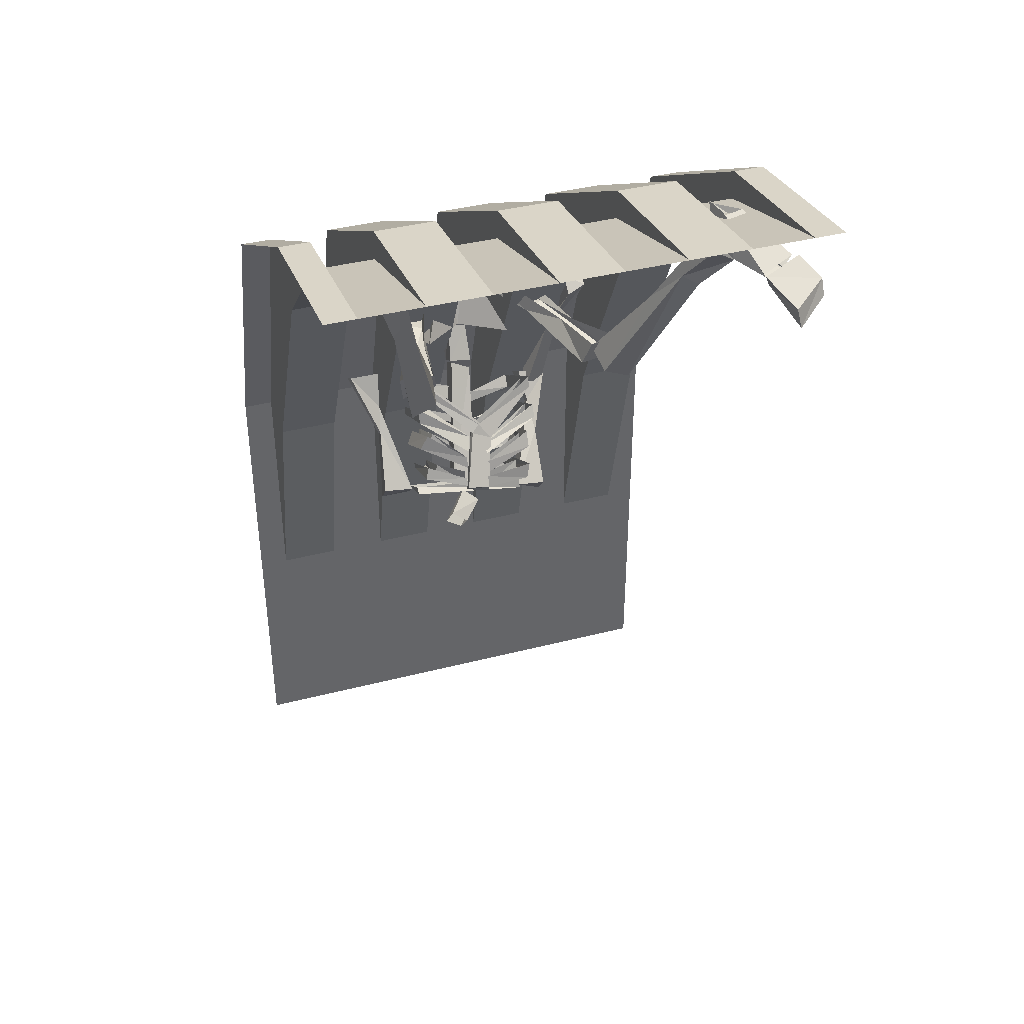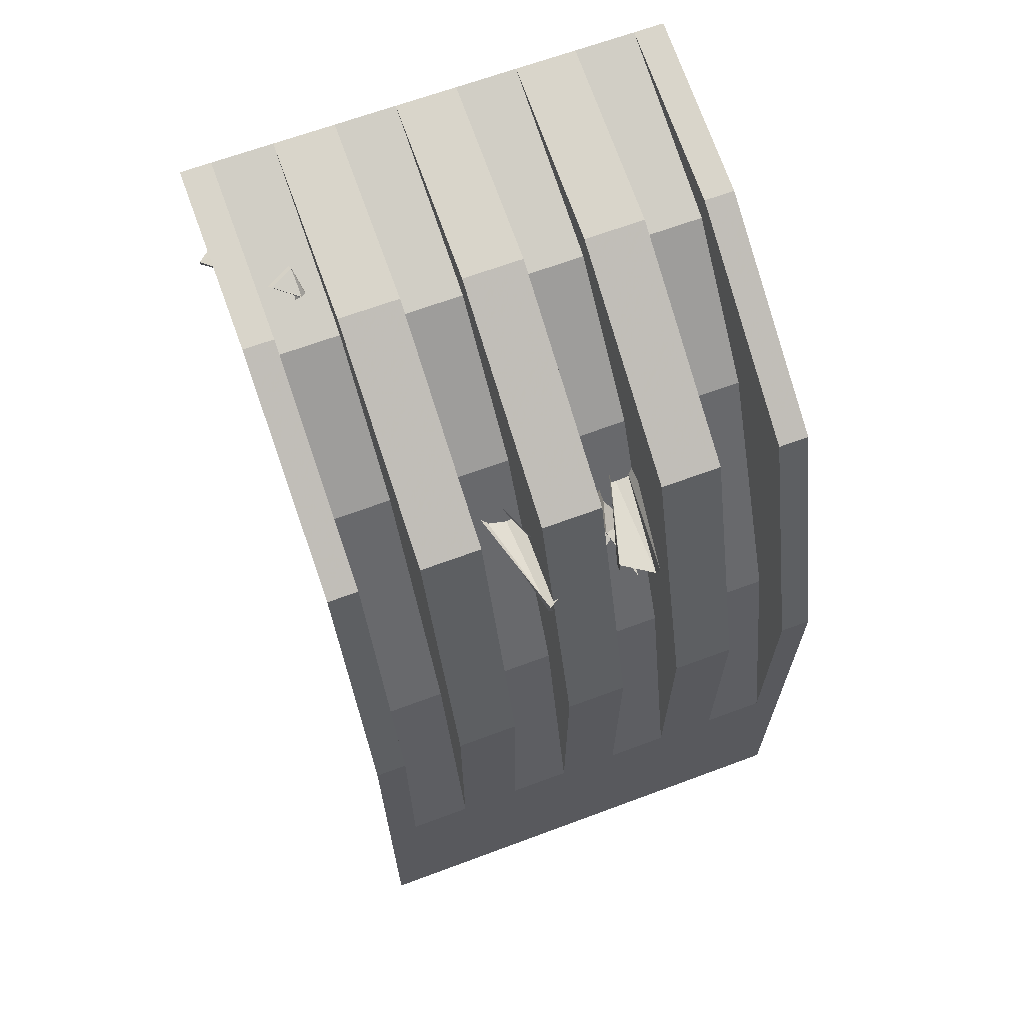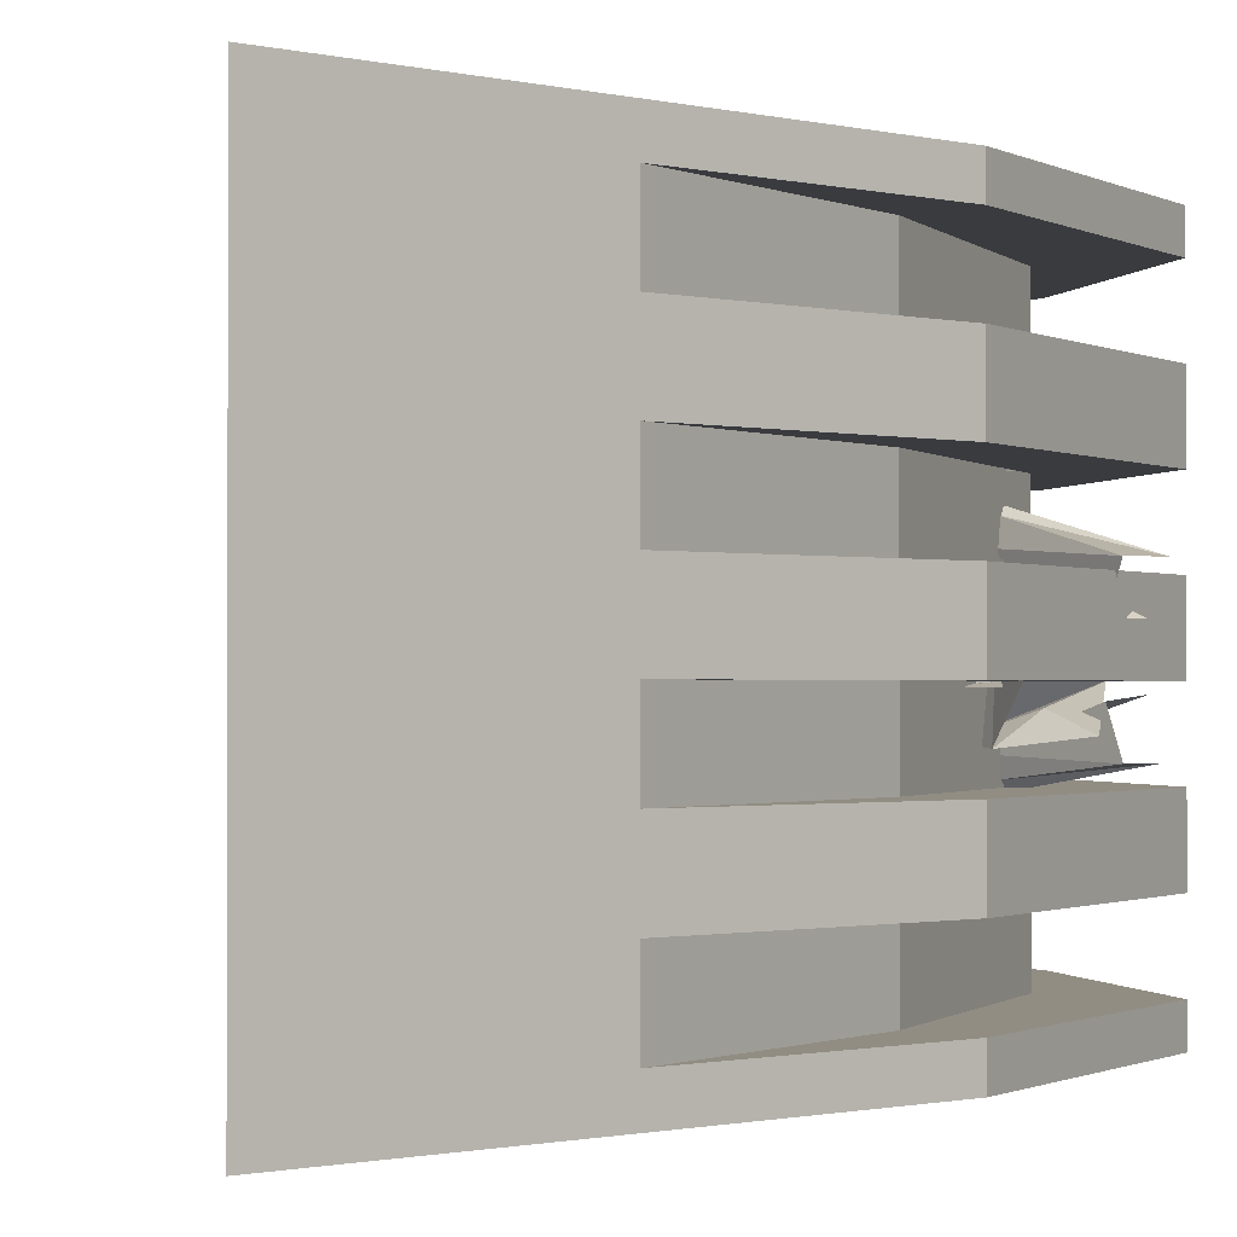
<metadata>
{"format":"obj","ext":"obj","renderer":"f3d","projection":"perspective","resolution":1024,"background":"white","views":[{"elev":39.3,"azim":-107.9,"up":"+Y"},{"elev":66.1,"azim":69.5,"up":"+Y"},{"elev":-1.0,"azim":47.0,"up":"+Z"}]}
</metadata>
<code>
v -0.125 -0.0625 0.4375
v -0.5 0 0.4375
v -0.125 -0.125 0.4375
v 0.3125 -0.3125 0.4375
v -0.125 -0.0625 0.5
v -0.5 0 0.5
v 0.125 -0.375 0.4375
v 0.5 -0.875 0.4375
v 0.3125 -0.3125 0.5
v 0.375 -0.875 0.4375
v 0.5 -1.375 0.4375
v 0.5 -1.375 0.5
v 0.5 -0.875 0.5
v -0.125 -0.125 0.3125
v -0.5 0 0.3125
v -0.125 -0.0625 0.3125
v 0.125 -0.375 0.3125
v 0.3125 -0.3125 0.3125
v 0.375 -0.875 0.3125
v 0.5 -0.875 0.3125
v 0.5 -1.375 0.3125
v -0.125 -0.125 -0.4375
v -0.5 0 -0.4375
v -0.125 -0.0625 -0.4375
v 0.125 -0.375 -0.4375
v -0.125 -0.125 -0.3125
v -0.5 0 -0.3125
v 0.3125 -0.3125 -0.4375
v 0.375 -0.875 -0.4375
v 0.125 -0.375 -0.3125
v 0.3125 -0.3125 -0.3125
v -0.125 -0.0625 -0.3125
v -0.125 -0.0625 -0.1875
v -0.5 0 -0.1875
v -0.125 -0.125 -0.1875
v -0.5 0 -0.0625
v -0.125 -0.125 -0.0625
v -0.125 -0.0625 -0.0625
v -0.125 -0.0625 0.0625
v -0.5 0 0.0625
v -0.125 -0.125 0.0625
v -0.5 0 0.1875
v -0.125 -0.125 0.1875
v -0.125 -0.0625 0.1875
v 0.5 -0.875 -0.4375
v 0.5 -1.375 -0.4375
v 0.375 -0.875 -0.3125
v 0.5 -0.875 -0.3125
v 0.3125 -0.3125 -0.1875
v 0.5 -1.375 -0.3125
v 0.5 -1.875 -0.3125
v 0.5 -1.875 -0.1875
v 0.5 -1.375 -0.1875
v 0.5 -0.875 -0.1875
v 0.375 -0.875 -0.1875
v 0.125 -0.375 -0.1875
v 0.125 -0.375 -0.0625
v 0.3125 -0.3125 -0.0625
v 0.3125 -0.3125 0.0625
v 0.125 -0.375 0.0625
v 0.125 -0.375 0.1875
v 0.3125 -0.3125 0.1875
v 0.5 -0.875 0.1875
v 0.5 -1.375 0.1875
v 0.5 -1.875 0.3125
v 0.5 -1.875 0.4375
v 0.375 -0.875 -0.0625
v 0.5 -0.875 -0.0625
v 0.5 -1.375 -0.0625
v 0.5 -1.375 0.0625
v 0.5 -0.875 0.0625
v 0.375 -0.875 0.0625
v 0.375 -0.875 0.1875
v 0.5 -1.875 0.1875
v 0.5 -1.875 -0.0625
v 0.5 -1.875 0.0625
v -0.5 0 -0.5
v -0.125 -0.0625 -0.5
v 0.3125 -0.3125 -0.5
v 0.5 -0.875 -0.5
v 0.5 -1.375 -0.5
v 0.5 -1.875 -0.4375
v 0.5 -1.875 0.5
v 0.5 -1.875 -0.5
v 0.1719 -0.7734 -0.25
v 0.08594 -0.875 -0.2656
v 0.08594 -0.8828 -0.2031
v 0.2031 -0.7266 -0.2422
v 0.2344 -0.6562 -0.2969
v 0.2734 -0.6797 -0.2969
v 0.1875 -0.7891 -0.25
v 0.1172 -0.9141 -0.2656
v 0.1172 -0.9141 -0.2031
v 0.2266 -0.7344 -0.2422
v 0.2344 -0.6562 -0.2344
v 0.2734 -0.6797 -0.2344
v 0.05469 -0.9062 0.03906
v 0.05469 -0.9141 0.1016
v 0.1406 -0.8281 0.1094
v 0.2031 -0.7812 0.1094
v 0.2188 -0.7969 0.1094
v 0.1016 -0.9375 0.03906
v 0.08594 -0.9531 0.1016
v 0.1719 -0.8594 0.1094
v 0.2656 -0.7734 0.1641
v 0.2266 -0.7344 0.1562
v 0.2422 -0.7266 0.1016
v 0.2891 -0.7578 0.1016
v 0.2578 -0.7344 0.1172
v 0.2188 -0.7422 0.1172
v 0.2109 -0.6016 0.1562
v 0.2266 -0.7578 0.1484
v 0.2188 -0.6172 0.1797
v 0.1562 -0.4609 0.2266
v 0.1484 -0.4766 0.1875
v 0.1953 -0.5391 0.1797
v 0.1797 -0.4453 0.1875
v 0.1797 -0.4453 0.2266
v 0.1953 -0.5391 0.2031
v 0.2734 -0.7422 0.1484
v 0.1562 -0.5 -0.1484
v -0.0625 -0.5 -0.1797
v -0.05469 -0.5234 -0.25
v 0.1719 -0.5 -0.1797
v 0.3984 -0.5312 -0.1562
v 0.3594 -0.5156 -0.08594
v 0.3906 -0.4766 -0.07812
v 0.05469 -0.4766 -0.1719
v -0.07812 -0.4609 -0.1875
v -0.0625 -0.4688 -0.2578
v 0.0625 -0.4766 -0.2109
v 0.4141 -0.4844 -0.1562
v -0.1953 -0.2969 -0.2891
v -0.2656 -0.1172 -0.3516
v -0.2578 -0.09375 -0.2969
v -0.1797 -0.2969 -0.25
v -0.0625 -0.4766 -0.1875
v -0.07812 -0.4844 -0.25
v -0.125 -0.5234 -0.25
v -0.25 -0.2266 -0.3125
v -0.25 -0.1953 -0.2812
v -0.1172 -0.5078 -0.1953
v -0.03125 -0.5234 0.2266
v -0.05469 -0.5156 0.1484
v 0.1641 -0.5078 0.09375
v 0.1797 -0.5 0.1328
v 0.07812 -0.4922 0.1719
v -0.03906 -0.4766 0.2344
v -0.07031 -0.4609 0.1641
v 0.0625 -0.4766 0.1406
v 0.3906 -0.4766 0.007812
v 0.3594 -0.5156 0.007812
v 0.3984 -0.5312 0.07812
v 0.4219 -0.4766 0.07812
v -0.2422 -0.125 0.3281
v -0.2188 -0.2266 0.2969
v -0.2812 -0.1406 0.3359
v -0.2734 -0.1719 0.3828
v -0.2344 -0.2422 0.3281
v -0.2344 -0.1406 0.375
v -0.1641 -0.3281 0.2891
v -0.1562 -0.3047 0.2578
v -0.1094 -0.5078 0.1797
v -0.1094 -0.5312 0.2344
v -0.07031 -0.4922 0.2266
v -0.04688 -0.4844 0.1719
v -0.3359 -0.1406 0.4766
v -0.3516 -0.1562 0.4531
v -0.2031 -0.07812 0.3594
v -0.2422 -0.07812 0.4062
v -0.3984 -0.1328 0.3906
v -0.2656 -0.07031 0.3594
v -0.375 -0.1562 0.4062
v -0.3047 -0.1484 0.3672
v -0.2812 -0.1562 0.4141
v -0.2266 -0.125 0.3906
v -0.2031 -0.07031 0.3516
v -0.25 -0.1328 0.3438
v 0.04688 -0.8828 -0.09375
v 0.0625 -0.9141 -0.1016
v 0.02344 -0.9453 -0.1406
v 0 -0.9062 -0.1328
v 0.03125 -0.9062 -0.0625
v -0.007812 -0.9297 -0.1016
v 0.05469 -0.9297 -0.07031
v 0.01562 -0.9609 -0.1094
v 0.01562 -0.7031 -0.07812
v -0.05469 -0.7969 -0.1094
v -0.05469 -0.8047 -0.0625
v 0.007812 -0.7188 -0.03906
v 0.02344 -0.6875 -0.0625
v 0.08594 -0.625 -0.1719
v 0.1016 -0.6328 -0.1641
v 0.03125 -0.7031 -0.07812
v -0.03906 -0.8125 -0.1094
v -0.04688 -0.8203 -0.0625
v 0.03125 -0.7188 -0.03906
v 0.08594 -0.6562 0.05469
v 0.07031 -0.6484 0.07031
v 0.07812 -0.625 0.07031
v 0.1875 -0.7188 0.07031
v 0.2109 -0.7109 0.07031
v 0.03906 -0.6875 -0.0625
v 0.1094 -0.6094 -0.1641
v 0.2109 -0.6719 -0.1641
v 0.2031 -0.6875 -0.1641
v 0.2031 -0.7031 -0.07812
v 0.1875 -0.7266 -0.08594
v 0.2109 -0.7031 -0.1719
v 0.2031 -0.7422 -0.08594
v 0.1484 -0.7656 -0.1641
v 0.03906 -0.7031 -0.1641
v 0.03125 -0.7344 -0.1797
v 0.1328 -0.7969 -0.1797
v 0.1328 -0.8047 -0.1016
v 0.1172 -0.8359 -0.1016
v 0.1406 -0.7969 -0.1953
v 0.1328 -0.8359 -0.1016
v 0.02344 -0.7266 -0.1953
v 0.02344 -0.6953 -0.1797
v 0.1562 -0.7734 -0.1797
v 0 -0.75 -0.1016
v 0 -0.7656 -0.1016
v -0.02344 -0.7656 -0.1016
v -0.01562 -0.7422 -0.1016
v 0.1016 -0.8203 -0.1641
v 0.007812 -0.7656 -0.1641
v 0 -0.7969 -0.1719
v 0.1016 -0.8359 -0.1641
v 0.1016 -0.8594 -0.1094
v 0.08594 -0.875 -0.1094
v 0.1094 -0.8438 -0.1875
v 0.1016 -0.8828 -0.1094
v -0.01562 -0.7812 -0.1953
v -0.007812 -0.7578 -0.1875
v 0.1172 -0.8359 -0.1875
v -0.02344 -0.7734 -0.1094
v -0.02344 -0.8047 -0.1094
v -0.04688 -0.7969 -0.1094
v -0.03906 -0.7812 -0.1094
v 0.09375 -0.6016 -0.1719
v 0.2188 -0.6797 -0.1719
v 0.1719 -0.7188 -0.1719
v 0.07031 -0.6484 -0.1719
v 0.07031 -0.6875 -0.1719
v 0.1641 -0.7344 -0.1719
v 0.1562 -0.75 -0.08594
v 0.1484 -0.7656 -0.08594
v 0.1797 -0.7422 -0.1875
v 0.1641 -0.7812 -0.08594
v 0.05469 -0.6797 -0.1875
v 0.0625 -0.6484 -0.1875
v 0.1875 -0.7266 -0.1875
v 0.03125 -0.7188 -0.08594
v 0.007812 -0.7422 -0.09375
v -0.007812 -0.7344 -0.09375
v 0.01562 -0.7109 -0.08594
v 0.01562 -0.7656 0.03125
v 0.02344 -0.7344 0.03125
v 0.125 -0.7969 0.04688
v 0.1094 -0.8281 0.03125
v 0 -0.7578 0.04688
v -0.03125 -0.7812 -0.05469
v -0.01562 -0.7812 -0.05469
v -0.007812 -0.7578 -0.05469
v 0.1172 -0.8281 0.04688
v 0.01562 -0.7266 0.04688
v -0.02344 -0.7578 -0.05469
v 0.1328 -0.8203 -0.05469
v 0.1094 -0.8438 -0.05469
v 0.125 -0.8516 -0.05469
v 0.1406 -0.7969 0.0625
v -0.02344 -0.8125 0.007812
v -0.007812 -0.7812 0.01562
v 0.09375 -0.8516 0.01562
v 0.08594 -0.8672 0.01562
v -0.03906 -0.8125 0.03125
v -0.03906 -0.8125 -0.0625
v -0.03125 -0.7812 -0.0625
v 0.09375 -0.875 0.03906
v -0.03125 -0.7812 0.03906
v -0.04688 -0.7812 -0.0625
v 0.09375 -0.8672 -0.0625
v 0.08594 -0.8828 -0.0625
v 0.1016 -0.8906 -0.0625
v 0.1016 -0.8594 0.03906
v 0.08594 -0.6328 0.05469
v 0.1953 -0.6953 0.05469
v 0.1797 -0.7188 0.05469
v 0.1797 -0.7422 -0.03906
v 0.1875 -0.75 -0.03906
v 0.1875 -0.7188 -0.03125
v 0.04688 -0.7188 0.05469
v 0.05469 -0.6797 0.05469
v 0.1641 -0.75 0.05469
v 0.1484 -0.7578 0.05469
v 0.03125 -0.7031 0.07031
v -0.01562 -0.7422 -0.05469
v 0 -0.7578 -0.05469
v 0.01562 -0.7344 -0.05469
v 0.1641 -0.7734 0.07031
v 0.04688 -0.6797 0.07031
v 0.007812 -0.7344 -0.05469
v 0.1484 -0.7656 -0.03906
v 0.1484 -0.7812 -0.03906
v 0.1562 -0.7969 -0.03906
v 0.1719 -0.7578 0.07031
v 0.03906 -0.8438 -0.2031
v 0.02344 -0.8516 -0.2031
v 0.01562 -0.8828 0.03125
v 0.02344 -0.8594 0.03125
v 0.08594 -0.9297 0.01562
v 0.09375 -0.9062 0.03125
v 0.1016 -0.8984 -0.1875
v 0.1094 -0.8906 -0.2031
v 0.2734 -0.6094 -0.02344
v 0.25 -0.5781 -0.02344
v 0.2109 -0.6484 -0.02344
v 0.2422 -0.6562 -0.02344
v 0.25 -0.5703 -0.0625
v 0.2812 -0.6016 -0.07031
v 0.25 -0.6641 -0.07031
v 0.2109 -0.6406 -0.07031
v 0.25 -0.5859 0.05469
v 0.3828 -0.5547 0.03906
v 0.2812 -0.5312 0
v 0.1562 -0.5469 0.04688
v 0.2266 -0.5547 -0.04688
v 0.3203 -0.6016 -0.04688
v 0.25 -0.5859 -0.1406
v 0.1562 -0.5469 -0.1328
v 0.2812 -0.5312 -0.09375
v 0.3828 -0.5547 -0.125
v 0.2812 -0.4219 -0.0625
v 0.2812 -0.4219 -0.01562
v -0.4141 -0.1953 0.5156
v -0.4844 -0.2109 0.4375
v -0.3906 -0.1641 0.4062
v -0.3516 -0.1641 0.4609
v -0.3516 -0.1328 0.4844
v -0.3984 -0.1641 0.5156
v -0.4766 -0.1719 0.4297
v -0.4062 -0.1328 0.3906
v 0.2031 -0.6406 -0.07031
v 0.2422 -0.6641 -0.07031
v 0.09375 -0.8828 -0.1094
v 0.0625 -0.8594 -0.1094
v 0.1953 -0.6562 -0.03125
v 0.05469 -0.8672 -0.0625
v 0.2266 -0.6797 -0.03125
v 0.09375 -0.8906 -0.0625
f 1 2 3
f 1 3 4
f 1 4 5
f 1 5 2
f 2 5 6
f 4 3 7
f 4 7 8
f 4 8 9
f 4 9 5
f 8 7 10
f 8 10 11
f 8 11 12
f 8 12 13
f 8 13 9
f 14 15 16
f 14 16 17
f 14 17 3
f 14 3 2
f 14 2 15
f 17 16 18
f 17 18 19
f 17 19 7
f 17 7 3
f 19 18 20
f 19 20 21
f 19 21 10
f 19 10 7
f 22 23 24
f 22 24 25
f 22 25 26
f 22 26 27
f 22 27 23
f 25 24 28
f 25 28 29
f 25 29 30
f 25 30 26
f 26 30 31
f 26 31 32
f 26 32 27
f 27 32 33
f 27 33 34
f 34 33 35
f 34 35 36
f 36 35 37
f 36 37 38
f 36 38 39
f 36 39 40
f 40 39 41
f 40 41 42
f 42 41 43
f 42 43 44
f 42 44 16
f 42 16 15
f 29 28 45
f 29 45 46
f 29 46 47
f 29 47 30
f 30 47 48
f 30 48 31
f 31 48 49
f 31 49 33
f 31 33 32
f 50 48 47
f 50 47 46
f 50 46 51
f 50 51 52
f 50 52 53
f 50 53 48
f 48 53 54
f 48 54 49
f 49 54 55
f 49 55 56
f 49 56 33
f 33 56 35
f 35 56 37
f 37 56 57
f 37 57 58
f 37 58 38
f 38 58 39
f 39 58 59
f 39 59 60
f 39 60 41
f 41 60 43
f 43 60 61
f 43 61 62
f 43 62 44
f 44 62 16
f 16 62 18
f 18 62 63
f 18 63 20
f 20 63 21
f 21 63 64
f 21 64 65
f 21 65 66
f 21 66 11
f 21 11 10
f 55 54 53
f 55 53 67
f 55 67 57
f 55 57 56
f 68 58 57
f 68 57 67
f 68 67 69
f 68 69 70
f 68 70 71
f 68 71 59
f 68 59 58
f 72 60 59
f 72 59 71
f 72 71 70
f 72 70 73
f 72 73 61
f 72 61 60
f 63 62 61
f 63 61 73
f 63 73 64
f 64 73 70
f 64 70 74
f 64 74 65
f 67 53 69
f 69 53 75
f 69 75 76
f 69 76 70
f 70 76 74
f 77 78 24
f 77 24 23
f 24 78 79
f 24 79 28
f 28 79 80
f 28 80 45
f 45 80 46
f 46 80 81
f 46 81 82
f 46 82 51
f 11 66 83
f 11 83 12
f 82 81 84
f 53 52 75
f 85 86 87
f 85 87 88
f 85 88 89
f 85 89 90
f 85 90 91
f 85 91 92
f 85 92 86
f 86 92 87
f 87 92 93
f 87 93 94
f 87 94 88
f 88 94 95
f 88 95 89
f 94 96 95
f 97 98 99
f 97 99 100
f 97 100 101
f 97 101 102
f 97 102 103
f 97 103 98
f 98 103 99
f 99 103 104
f 99 104 105
f 99 105 106
f 99 106 100
f 100 106 107
f 100 107 101
f 101 107 108
f 109 110 111
f 111 110 112
f 111 112 113
f 111 113 114
f 111 114 115
f 111 115 116
f 116 115 117
f 117 115 114
f 117 114 118
f 118 114 119
f 119 114 113
f 119 113 120
f 120 113 112
f 121 122 123
f 121 123 124
f 121 124 125
f 121 125 126
f 121 126 127
f 121 127 128
f 121 128 122
f 122 128 129
f 122 129 123
f 123 129 130
f 123 130 131
f 123 131 124
f 124 131 132
f 124 132 125
f 133 134 135
f 133 135 136
f 133 136 137
f 133 137 138
f 133 138 139
f 133 139 140
f 140 139 141
f 141 139 142
f 141 142 136
f 136 142 137
f 137 142 139
f 137 139 138
f 143 144 145
f 143 145 146
f 143 146 147
f 143 147 148
f 143 148 149
f 143 149 144
f 144 149 150
f 144 150 145
f 145 150 151
f 145 151 152
f 145 152 153
f 145 153 146
f 146 153 154
f 146 154 147
f 155 156 157
f 157 156 158
f 158 156 159
f 158 159 160
f 160 159 161
f 160 161 155
f 155 161 162
f 155 162 156
f 156 162 163
f 156 163 164
f 156 164 159
f 159 164 161
f 161 164 165
f 161 165 166
f 161 166 162
f 162 166 163
f 163 166 164
f 164 166 165
f 167 168 169
f 167 169 170
f 167 170 171
f 171 170 172
f 171 172 173
f 173 172 174
f 173 174 168
f 168 174 175
f 168 175 169
f 169 175 176
f 169 176 177
f 169 177 172
f 172 177 178
f 172 178 174
f 174 178 175
f 175 178 176
f 176 178 177
f 179 180 181
f 179 181 182
f 179 182 183
f 183 182 184
f 183 184 185
f 185 184 186
f 185 186 180
f 180 186 181
f 187 188 189
f 187 189 190
f 187 190 191
f 187 191 192
f 187 192 193
f 187 193 194
f 187 194 188
f 188 194 195
f 188 195 189
f 189 195 196
f 189 196 190
f 190 196 197
f 190 197 198
f 190 198 199
f 190 199 191
f 191 199 200
f 200 199 201
f 200 201 202
f 203 197 196
f 203 196 195
f 203 195 194
f 203 194 204
f 204 194 193
f 204 193 205
f 205 193 206
f 205 206 207
f 207 206 208
f 208 206 209
f 208 209 210
f 211 212 213
f 211 213 214
f 211 214 215
f 215 214 216
f 216 214 217
f 216 217 218
f 214 213 219
f 214 219 217
f 217 219 220
f 217 220 221
f 212 222 223
f 212 223 213
f 213 223 224
f 213 224 219
f 219 224 225
f 219 225 220
f 226 227 228
f 226 228 229
f 226 229 230
f 230 229 231
f 231 229 232
f 231 232 233
f 229 228 234
f 229 234 232
f 232 234 235
f 232 235 236
f 227 237 238
f 227 238 228
f 228 238 239
f 228 239 234
f 234 239 240
f 234 240 235
f 206 193 192
f 206 192 209
f 209 192 241
f 209 241 242
f 241 192 191
f 243 244 245
f 243 245 246
f 243 246 247
f 247 246 248
f 248 246 249
f 248 249 250
f 246 245 251
f 246 251 249
f 249 251 252
f 249 252 253
f 244 254 255
f 244 255 245
f 245 255 256
f 245 256 251
f 251 256 257
f 251 257 252
f 244 252 254
f 258 259 260
f 258 260 261
f 258 261 262
f 258 262 263
f 258 263 264
f 258 264 259
f 259 264 265
f 262 261 266
f 262 266 267
f 262 267 268
f 262 268 263
f 261 260 269
f 261 269 270
f 261 270 266
f 266 270 271
f 267 266 272
f 273 274 275
f 273 275 276
f 273 276 277
f 273 277 189
f 273 189 278
f 273 278 274
f 274 278 279
f 277 276 280
f 277 280 281
f 277 281 282
f 277 282 189
f 276 275 283
f 276 283 284
f 276 284 280
f 280 284 285
f 281 280 286
f 198 287 288
f 198 288 289
f 198 289 199
f 199 289 201
f 201 289 290
f 201 290 291
f 197 203 287
f 197 287 198
f 289 288 292
f 289 292 290
f 293 294 295
f 293 295 296
f 293 296 297
f 293 297 298
f 293 298 299
f 293 299 294
f 294 299 300
f 297 296 301
f 297 301 302
f 297 302 303
f 297 303 298
f 300 303 302
f 296 295 304
f 296 304 305
f 296 305 301
f 301 305 306
f 302 301 307
f 308 309 310
f 308 310 311
f 311 310 312
f 311 312 313
f 313 312 314
f 313 314 315
f 315 314 309
f 315 309 308
f 309 314 312
f 309 312 310
f 316 317 318
f 316 318 319
f 320 321 322
f 320 322 323
f 320 323 317
f 317 323 318
f 324 325 326
f 324 326 327
f 324 327 328
f 324 328 329
f 329 328 330
f 330 328 331
f 330 331 332
f 330 332 333
f 333 332 334
f 334 332 331
f 334 331 328
f 334 328 335
f 335 328 327
f 335 327 326
f 335 326 325
f 336 337 338
f 336 338 339
f 336 339 340
f 336 340 341
f 336 341 337
f 337 341 342
f 337 342 338
f 338 342 343
f 343 342 341
f 343 341 340
f 344 345 346
f 344 346 347
f 344 347 348
f 348 347 349
f 348 349 350
f 350 349 351

</code>
